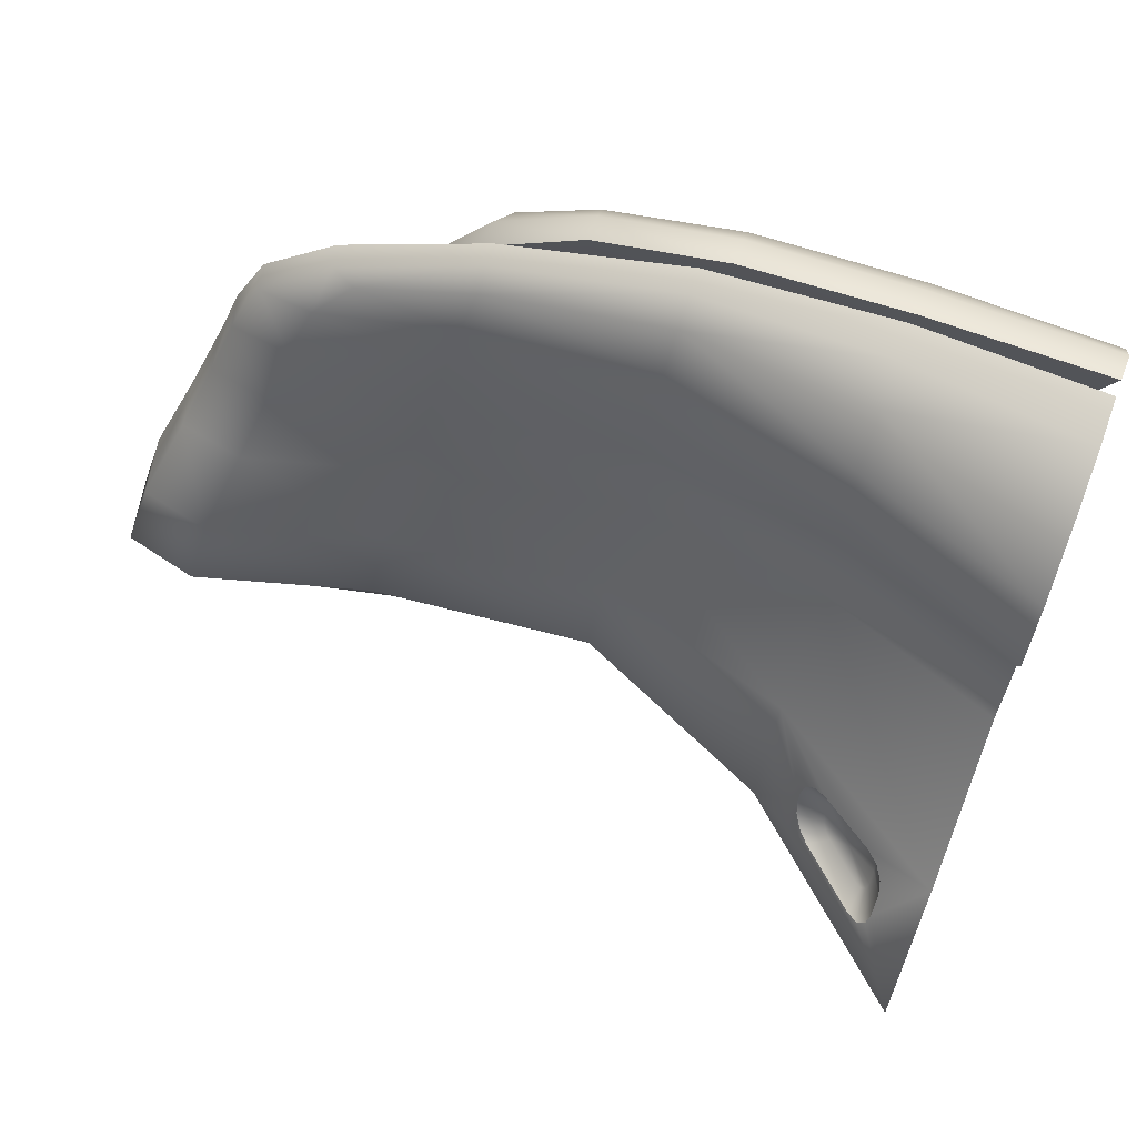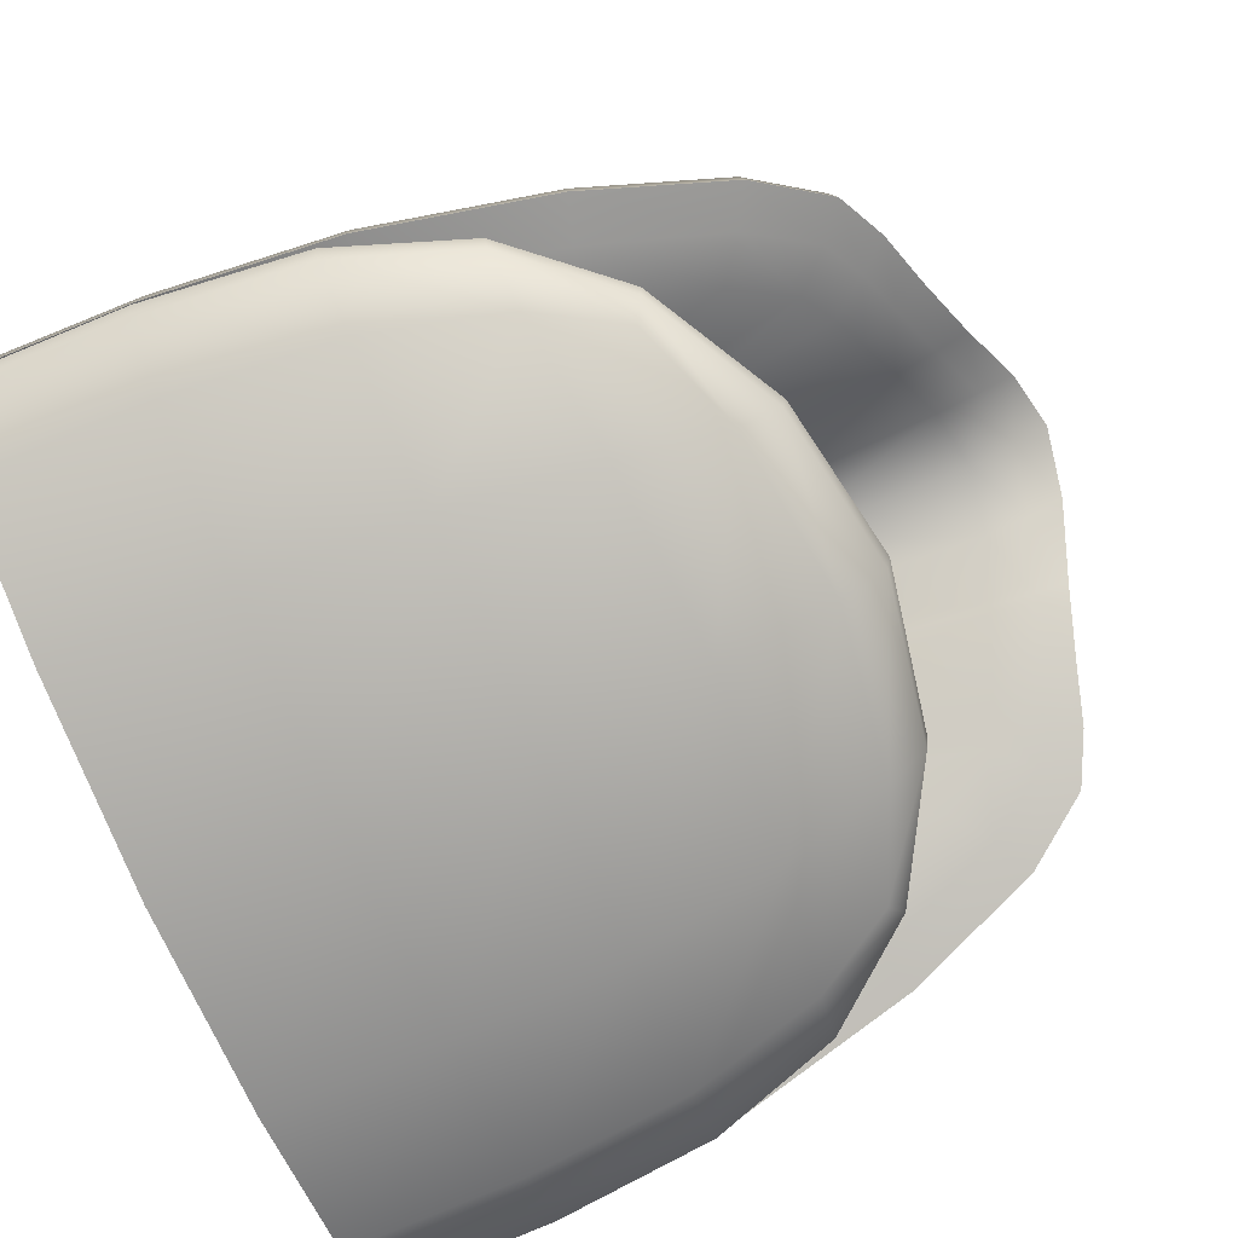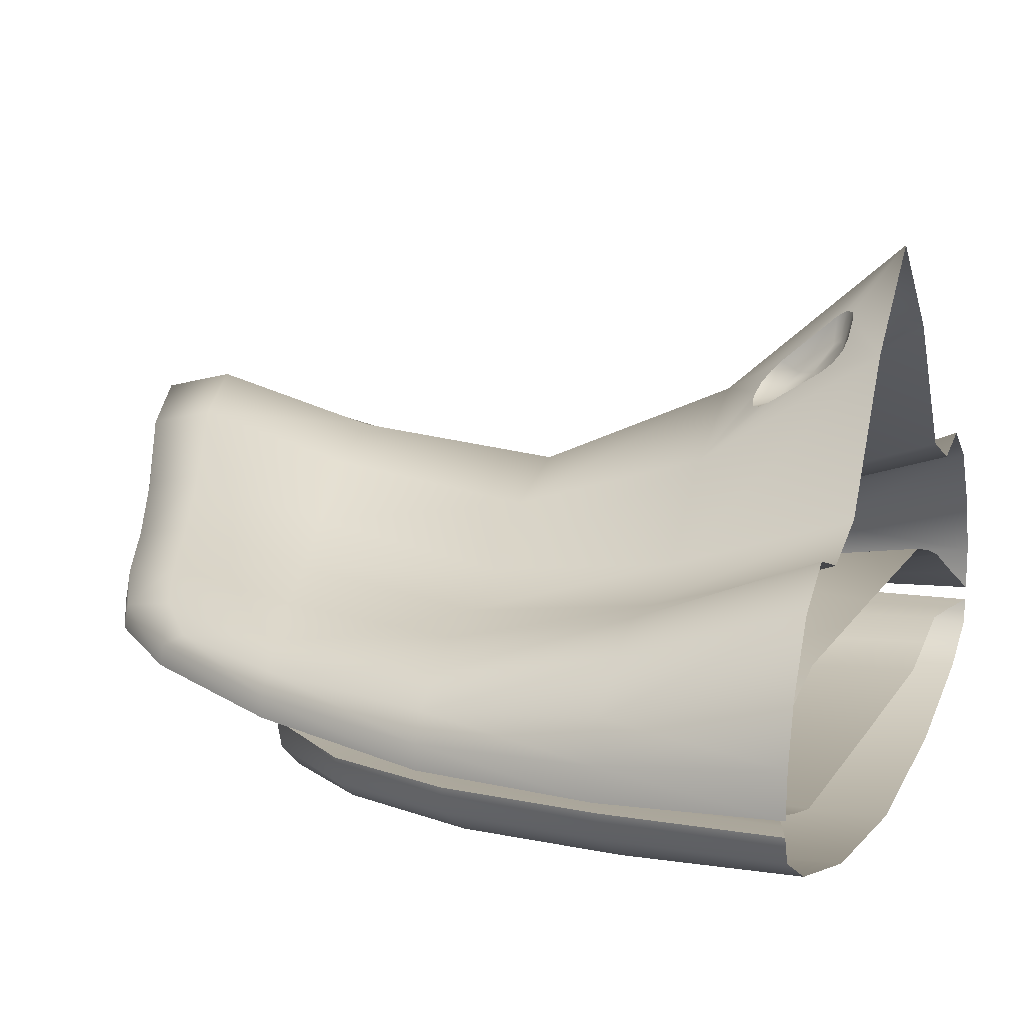
<metadata>
{"format":"obj","ext":"obj","renderer":"f3d","projection":"perspective","resolution":1024,"background":"white","views":[{"elev":71.6,"azim":-160.1,"up":"+Z"},{"elev":-75.6,"azim":23.2,"up":"+Y"},{"elev":12.5,"azim":-159.6,"up":"+Y"}]}
</metadata>
<code>
o Cube.005
v 1.929 -0.7012 0.4884
v 2.052 -0.7015 0.2658
v 2 -0.7078 0.2351
v 1.889 -0.7081 0.4318
v 2.101 -0.7017 -0
v 2.045 -0.7076 -0
v 1.98 -0.7173 -0
v 1.94 -0.7177 0.2031
v 1.842 -0.7182 0.3729
v 1.546 -0.8092 -0.5972
v 1.541 -0.7464 -0.7017
v 1.76 -0.7455 -0.6254
v 1.771 -0.7991 -0.5353
v 1.54 -0.701 -0.7132
v 1.758 -0.701 -0.6349
v 1.929 -0.7012 -0.4884
v 1.927 -0.7475 -0.4846
v 1.908 -0.7864 -0.4535
v 2.016 -0.8272 -0
v 2.092 -0.7627 -0
v 2.045 -0.7568 0.2674
v 1.978 -0.8118 0.2757
v 1.927 -0.7475 0.4846
v 1.908 -0.7865 0.4535
v 1.546 -0.8092 0.5972
v 1.541 -0.7464 0.7017
v 1.272 -0.7465 0.7305
v 1.273 -0.8102 0.6217
v 1.54 -0.701 0.7132
v 1.272 -0.7009 0.7429
v 0.9775 -0.7009 0.7477
v 0.9766 -0.746 0.7346
v 0.9766 -0.8058 0.6252
v 1.564 -0.9298 -0
v 1.828 -0.8892 -0
v 1.806 -0.8589 0.3102
v 1.558 -0.8883 0.3434
v 1.771 -0.7991 0.5353
v 1.758 -0.701 0.6349
v 1.736 -0.7082 0.5615
v 1.536 -0.7078 0.6345
v 1.708 -0.7184 0.4851
v 1.527 -0.7177 0.5524
v 1.736 -0.7082 -0.5615
v 1.889 -0.7081 -0.4318
v 1.536 -0.7078 -0.6346
v 1.527 -0.7177 -0.5524
v 1.708 -0.7184 -0.4851
v 1.842 -0.7182 -0.3729
v 1.806 -0.8589 -0.3102
v 1.558 -0.8883 -0.3434
v 1.978 -0.8118 -0.2757
v 2.045 -0.7568 -0.2674
v 2.052 -0.7015 -0.2658
v 1.272 -0.7009 -0.7429
v 1.282 -0.7067 -0.6709
v 0.9775 -0.7009 -0.7477
v 0.9974 -0.7052 -0.6891
v 1.017 -0.7125 -0.6266
v 1.289 -0.7155 -0.5952
v 0.9766 -0.8058 -0.6252
v 1.273 -0.8102 -0.6217
v 1.274 -0.8913 -0.3575
v 0.9766 -0.8784 -0.3595
v 1.275 -0.9338 -0
v 0.9766 -0.916 -0
v 1.282 -0.7067 0.6709
v 0.9974 -0.7052 0.6891
v 1.289 -0.7155 0.5952
v 1.017 -0.7125 0.6266
v 2 -0.7078 -0.2351
v 1.94 -0.7177 -0.2031
v 1.274 -0.8913 0.3575
v 0.9766 -0.8784 0.3595
v 1.76 -0.7455 0.6254
v 0.9766 -0.746 -0.7346
v 1.272 -0.7465 -0.7305
v 1.563 -0.7451 -0.4126
v 1.676 -0.7449 -0.3172
v 1.415 -0.7444 -0.4701
v 1.306 -0.7702 -0.3917
v 1.416 -0.7713 -0.333
v 1.515 -0.7706 -0.2641
v 1.306 -0.7702 0.3917
v 1.416 -0.7713 0.333
v 1.334 -0.7712 -0
v 1.172 -0.7693 0.4068
v 1.515 -0.7706 0.2641
v 1.573 -0.7708 0.1392
v 1.612 -0.77 -0
v 1.573 -0.7708 -0.1392
v 1.172 -0.7693 -0.4068
v 1.018 -0.7671 -0.4262
v 1.018 -0.7683 -0
v 1.018 -0.7671 0.4262
v 1.76 -0.7444 -0.1728
v 1.793 -0.7442 -0
v 1.228 -0.7425 0.5069
v 1.018 -0.7399 0.5343
v 1.415 -0.7444 0.4701
v 1.76 -0.7444 0.1728
v 1.676 -0.7449 0.3172
v 1.563 -0.7451 0.4126
v 1.228 -0.7425 -0.5069
v 1.018 -0.7399 -0.5343
v 2.332 -0.4473 -0.2062
v 2.374 -0.3679 -0.1034
v 2.316 -0.3908 -0.1028
v 2.278 -0.458 -0.1989
v 2.396 -0.3246 -0
v 2.336 -0.354 -0
v 2.263 -0.3774 -0
v 2.245 -0.4079 -0.1015
v 2.21 -0.4637 -0.1904
v 1.585 -0.5887 0.6868
v 1.278 -0.5586 0.715
v 1.277 -0.627 0.7422
v 1.583 -0.6351 0.7129
v 1.278 -0.685 0.7429
v 1.583 -0.6782 0.7132
v 2.124 -0.5063 0.5066
v 2.067 -0.543 0.5627
v 2.109 -0.5646 0.56
v 2.217 -0.5229 0.4832
v 2.116 -0.6017 0.5566
v 2.229 -0.5664 0.4777
v 2.155 -0.4629 -0.4273
v 2.256 -0.4831 -0.4037
v 2.217 -0.5229 -0.4832
v 2.124 -0.5063 -0.5066
v 2.268 -0.5365 -0.3985
v 2.229 -0.5664 -0.4777
v 2.116 -0.6017 -0.5566
v 2.109 -0.5646 -0.56
v 2.067 -0.543 -0.5627
v 1.585 -0.5887 -0.6868
v 1.583 -0.6351 -0.7129
v 1.277 -0.627 -0.7422
v 1.278 -0.5586 -0.715
v 1.583 -0.6782 -0.7132
v 1.278 -0.685 -0.7429
v 0.9775 -0.6752 -0.7477
v 0.9766 -0.5968 -0.7463
v 0.9766 -0.4972 -0.719
v 1.592 -0.5082 -0.5356
v 1.911 -0.4937 -0.4815
v 1.896 -0.532 -0.5644
v 1.588 -0.5431 -0.6231
v 1.882 -0.5706 -0.6226
v 1.884 -0.6449 -0.6434
v 1.862 -0.6367 -0.569
v 1.579 -0.6645 -0.6346
v 2.079 -0.5948 -0.4922
v 2.031 -0.585 -0.4251
v 1.832 -0.6256 -0.4916
v 1.569 -0.6478 -0.5524
v 1.592 -0.5082 0.5356
v 1.588 -0.5431 0.6231
v 1.896 -0.532 0.5644
v 1.911 -0.4937 0.4815
v 2.155 -0.4629 0.4273
v 0.9766 -0.4972 0.719
v 0.9766 -0.5968 0.7463
v 0.9775 -0.6752 0.7477
v 1.579 -0.6645 0.6345
v 1.862 -0.6367 0.569
v 1.884 -0.6449 0.6434
v 2.079 -0.5948 0.4922
v 1.882 -0.5706 0.6226
v 0.9974 -0.6314 0.6891
v 1.287 -0.6585 0.6709
v 1.569 -0.6478 0.5524
v 1.832 -0.6256 0.4916
v 2.031 -0.585 0.4251
v 0.9766 -0.3226 0.5627
v 0.9766 -0.3829 0.6526
v 1.278 -0.4852 0.6489
v 1.279 -0.4415 0.5593
v 1.017 -0.5829 0.6266
v 1.294 -0.6283 0.5952
v 1.883 -0.6079 0.6439
v 1.287 -0.6585 -0.6709
v 0.9974 -0.6314 -0.6891
v 1.294 -0.6283 -0.5952
v 1.017 -0.5829 -0.6266
v 1.308 -0.5944 0.3917
v 1.175 -0.5711 0.4068
v 1.418 -0.493 -0
v 1.419 -0.57 0.3382
v 1.506 -0.5326 0.3014
v 1.538 -0.4995 0.2521
v 0.9766 -0.3226 -0.5627
v 1.279 -0.4415 -0.5593
v 1.278 -0.4852 -0.6489
v 0.9766 -0.3829 -0.6526
v 1.883 -0.6079 -0.6439
v 1.018 -0.5266 0.4262
v 1.018 -0.5254 -0
v 1.018 -0.5537 0.5343
v 1.231 -0.6003 0.5069
v 1.605 -0.4118 0.1355
v 1.574 -0.4506 0.1778
v 1.618 -0.3603 0.07009
v 1.568 -0.4753 0.222
v 2.21 -0.4637 0.1904
v 1.903 -0.4376 0.1627
v 1.933 -0.3822 0.08691
v 2.245 -0.4079 0.1015
v 1.437 -0.6207 0.4701
v 1.308 -0.5944 -0.3917
v 1.419 -0.57 -0.3382
v 1.175 -0.5711 -0.4068
v 1.506 -0.5326 -0.3014
v 1.538 -0.4995 -0.2521
v 1.568 -0.4753 -0.222
v 1.574 -0.4506 -0.1778
v 1.605 -0.4118 -0.1355
v 1.618 -0.3603 -0.07009
v 2.316 -0.3908 0.1028
v 2.278 -0.458 0.1989
v 2.256 -0.4831 0.4037
v 2.268 -0.5365 0.3985
v 2.332 -0.4473 0.2062
v 2.374 -0.3679 0.1034
v 1.018 -0.5266 -0.4262
v 1.625 -0.5989 0.4181
v 1.642 -0.3269 -0
v 1.948 -0.3519 -0
v 1.231 -0.6003 -0.5069
v 1.018 -0.5537 -0.5343
v 1.437 -0.6207 -0.4701
v 1.933 -0.3822 -0.08691
v 1.903 -0.4376 -0.1627
v 1.625 -0.5989 -0.4181
v 1.765 -0.5583 -0.3615
v 2.158 -0.5275 0.3128
v 1.859 -0.501 0.2663
v 1.879 -0.4761 0.2201
v 2.182 -0.5025 0.258
v 1.765 -0.5583 0.3615
v 1.281 -0.1648 -0
v 1.281 -0.2592 0.182
v 1.61 -0.3603 0.1703
v 1.614 -0.3104 -0
v 1.964 -0.3161 0.1435
v 1.975 -0.2731 -0
v 2.243 -0.2463 0.1168
v 2.261 -0.1946 -0
v 0.9766 -0.0641 0.1837
v 0.9766 -0.3048 0.3439
v 1.28 -0.4038 0.341
v 1.603 -0.4442 0.321
v 2.36 -0.2748 0.1051
v 2.381 -0.2234 -0
v 1.943 -0.3959 0.2752
v 2.208 -0.3428 0.2294
v 2.22 -0.5339 0.3566
v 2.246 -0.5046 0.2832
v 2.297 -0.5025 0.3067
v 2.318 -0.3698 0.2094
v 2.183 -0.561 0.4231
v 2.158 -0.5275 -0.3128
v 2.182 -0.5025 -0.258
v 1.879 -0.4761 -0.2201
v 1.859 -0.501 -0.2663
v 1.61 -0.3603 -0.1703
v 1.281 -0.2592 -0.182
v 1.603 -0.4442 -0.321
v 1.28 -0.4038 -0.341
v 0.9766 -0.0641 -0.1837
v 0.9766 -0.3048 -0.3439
v 1.964 -0.3161 -0.1435
v 2.243 -0.2463 -0.1168
v 2.208 -0.3428 -0.2294
v 1.943 -0.3959 -0.2752
v 2.36 -0.2748 -0.1051
v 2.318 -0.3698 -0.2094
v 2.297 -0.5025 -0.3067
v 2.246 -0.5046 -0.2832
v 2.22 -0.5339 -0.3566
v 1.833 -0.5257 0.3115
v 2.125 -0.5523 0.3662
v 0.9766 -0.3517 0.465
v 1.279 -0.4441 0.4617
v 1.597 -0.4868 0.4388
v 1.925 -0.4537 0.3864
v 2.178 -0.4141 0.334
v 2.284 -0.4383 0.311
v 1.191 -0.1692 0.1347
v 1.172 -0.1598 0.1402
v 1.21 -0.1545 0.08267
v 1.164 -0.1516 0.07247
v 1.164 -0.1569 0.08285
v 1.21 -0.1633 0.0997
v 2.183 -0.561 -0.4231
v 2.125 -0.5523 -0.3662
v 1.833 -0.5257 -0.3115
v 1.279 -0.4441 -0.4617
v 0.9766 -0.3517 -0.465
v 1.597 -0.4868 -0.4388
v 1.925 -0.4537 -0.3864
v 2.178 -0.4141 -0.334
v 2.284 -0.4383 -0.311
v 1.191 -0.1692 -0.1347
v 1.172 -0.1598 -0.1402
v 1.21 -0.1545 -0.08267
v 1.21 -0.1633 -0.0997
v 1.164 -0.1569 -0.08285
v 1.164 -0.1516 -0.07247
v 1.047 -0.04956 -0.1069
v 1.047 -0.0225 -0.07633
v 1.064 -0.07113 -0.06861
v 1.064 -0.08762 -0.08726
v 1.085 -0.104 -0.1407
v 1.088 -0.1208 -0.1078
v 1.141 -0.1548 -0.1075
v 0.9766 0.09824 0
v 1.176 -0.104 -0.04238
v 1.081 -0.02202 -0.04238
v 1.193 -0.1216 -0.04778
v 1.206 -0.1401 -0.06253
v 1.075 -0.06429 -0.05069
v 1.085 -0.07083 -0.04792
v 1.113 -0.1152 -0.07693
v 1.052 -0.01145 -0.05935
v 1.064 -0.01128 -0.04693
v 1.067 -0.06439 -0.05826
v 1.066 -0.08775 -0.1362
v 1.052 -0.06783 -0.1239
v 1.205 -0.1705 -0.1199
v 1.152 -0.1606 -0.1042
v 1.161 -0.1613 -0.09515
v 1.143 -0.1208 -0.04792
v 1.154 -0.1315 -0.05121
v 1.161 -0.1428 -0.0602
v 1.068 -0.09876 -0.09759
v 1.076 -0.1109 -0.1051
v 1.047 -0.04956 0.1069
v 1.064 -0.08762 0.08726
v 1.064 -0.07113 0.06861
v 1.047 -0.0225 0.07633
v 1.141 -0.1548 0.1075
v 1.088 -0.1208 0.1078
v 1.085 -0.104 0.1407
v 1.081 -0.02202 0.04238
v 1.176 -0.104 0.04238
v 1.193 -0.1216 0.04778
v 1.206 -0.1401 0.06253
v 1.075 -0.06429 0.05069
v 1.113 -0.1152 0.07693
v 1.085 -0.07083 0.04792
v 1.052 -0.01145 0.05936
v 1.064 -0.01128 0.04693
v 1.067 -0.06439 0.05826
v 1.066 -0.08775 0.1362
v 1.052 -0.06783 0.1239
v 1.205 -0.1705 0.1199
v 1.152 -0.1606 0.1042
v 1.161 -0.1613 0.09515
v 1.143 -0.1208 0.04792
v 1.154 -0.1315 0.05121
v 1.161 -0.1428 0.0602
v 1.068 -0.09876 0.09759
v 1.076 -0.1109 0.1051
f 1 2 3 4
f 2 5 6 3
f 3 6 7 8
f 4 3 8 9
f 10 11 12 13
f 11 14 15 12
f 12 15 16 17
f 13 12 17 18
f 19 20 21 22
f 20 5 2 21
f 21 2 1 23
f 22 21 23 24
f 25 26 27 28
f 26 29 30 27
f 27 30 31 32
f 28 27 32 33
f 34 35 36 37
f 35 19 22 36
f 36 22 24 38
f 37 36 38 25
f 29 39 40 41
f 39 1 4 40
f 40 4 9 42
f 41 40 42 43
f 16 15 44 45
f 15 14 46 44
f 44 46 47 48
f 45 44 48 49
f 10 13 50 51
f 13 18 52 50
f 50 52 19 35
f 51 50 35 34
f 18 17 53 52
f 17 16 54 53
f 53 54 5 20
f 52 53 20 19
f 14 55 56 46
f 55 57 58 56
f 56 58 59 60
f 46 56 60 47
f 61 62 63 64
f 62 10 51 63
f 63 51 34 65
f 64 63 65 66
f 31 30 67 68
f 30 29 41 67
f 67 41 43 69
f 68 67 69 70
f 5 54 71 6
f 54 16 45 71
f 71 45 49 72
f 6 71 72 7
f 66 65 73 74
f 65 34 37 73
f 73 37 25 28
f 74 73 28 33
f 24 23 75 38
f 23 1 39 75
f 75 39 29 26
f 38 75 26 25
f 61 76 77 62
f 76 57 55 77
f 77 55 14 11
f 62 77 11 10
f 49 48 78 79
f 48 47 80 78
f 78 80 81 82
f 79 78 82 83
f 84 85 86 87
f 88 89 86 85
f 90 91 86 89
f 83 82 86 91
f 81 92 86 82
f 93 94 86 92
f 95 87 86 94
f 7 72 96 97
f 72 49 79 96
f 96 79 83 91
f 97 96 91 90
f 70 69 98 99
f 69 43 100 98
f 98 100 84 87
f 99 98 87 95
f 9 8 101 102
f 8 7 97 101
f 101 97 90 89
f 102 101 89 88
f 43 42 103 100
f 42 9 102 103
f 103 102 88 85
f 100 103 85 84
f 47 60 104 80
f 60 59 105 104
f 104 105 93 92
f 80 104 92 81
f 106 107 108 109
f 107 110 111 108
f 108 111 112 113
f 109 108 113 114
f 115 116 117 118
f 118 117 119 120
f 121 122 123 124
f 124 123 125 126
f 127 128 129 130
f 128 131 132 129
f 129 132 133 134
f 130 129 134 135
f 136 137 138 139
f 137 140 141 138
f 138 141 142 143
f 139 138 143 144
f 145 146 147 148
f 146 127 130 147
f 147 130 135 149
f 148 147 149 136
f 140 150 151 152
f 150 133 153 151
f 151 153 154 155
f 152 151 155 156
f 157 158 159 160
f 160 159 121 161
f 116 162 163 117
f 117 163 164 119
f 120 165 166 167
f 167 166 168 125
f 158 115 169 159
f 159 169 122 121
f 164 170 171 119
f 119 171 165 120
f 165 172 173 166
f 166 173 174 168
f 175 176 177 178
f 178 177 158 157
f 170 179 180 171
f 171 180 172 165
f 122 169 181 123
f 123 181 167 125
f 176 162 116 177
f 177 116 115 158
f 142 141 182 183
f 141 140 152 182
f 182 152 156 184
f 183 182 184 185
f 186 187 188 189
f 190 189 188 191
f 169 115 118 181
f 181 118 120 167
f 192 193 194 195
f 193 145 148 194
f 194 148 136 139
f 195 194 139 144
f 135 134 196 149
f 134 133 150 196
f 196 150 140 137
f 149 196 137 136
f 197 198 188 187
f 179 199 200 180
f 201 202 188 203
f 204 191 188 202
f 199 197 187 200
f 205 206 207 208
f 200 187 186 209
f 180 200 209 172
f 210 211 188 212
f 213 214 188 211
f 215 216 188 214
f 217 218 188 216
f 219 208 112 111
f 220 205 208 219
f 161 121 124 221
f 221 124 126 222
f 223 220 219 224
f 224 219 111 110
f 225 212 188 198
f 206 201 203 207
f 172 209 226 173
f 207 203 227 228
f 208 207 228 112
f 185 184 229 230
f 184 156 231 229
f 229 231 210 212
f 230 229 212 225
f 114 113 232 233
f 113 112 228 232
f 232 228 227 218
f 233 232 218 217
f 156 155 234 231
f 155 154 235 234
f 234 235 213 211
f 231 234 211 210
f 209 186 189 226
f 236 237 238 239
f 226 189 190 240
f 173 226 240 174
f 237 204 202 238
f 241 242 243 244
f 238 202 201 206
f 239 238 206 205
f 244 243 245 246
f 246 245 247 248
f 249 250 251 242
f 242 251 252 243
f 248 247 253 254
f 254 253 224 110
f 243 252 255 245
f 245 255 256 247
f 222 257 258 259
f 259 258 220 223
f 247 256 260 253
f 253 260 223 224
f 125 168 261 126
f 126 261 257 222
f 257 236 239 258
f 258 239 205 220
f 262 263 264 265
f 263 114 233 264
f 264 233 217 216
f 265 264 216 215
f 241 244 266 267
f 267 266 268 269
f 270 267 269 271
f 244 246 272 266
f 246 248 273 272
f 272 273 274 275
f 266 272 275 268
f 248 254 276 273
f 254 110 107 276
f 276 107 106 277
f 273 276 277 274
f 131 278 279 280
f 278 106 109 279
f 279 109 114 263
f 280 279 263 262
f 174 240 281 282
f 282 281 237 236
f 168 174 282 261
f 261 282 236 257
f 250 283 284 251
f 251 284 285 252
f 240 190 191 281
f 281 191 204 237
f 252 285 286 255
f 255 286 287 256
f 283 175 178 284
f 284 178 157 285
f 256 287 288 260
f 260 288 259 223
f 285 157 160 286
f 286 160 161 287
f 289 290 242
f 291 292 293 294
f 287 161 221 288
f 288 221 222 259
f 133 132 295 153
f 132 131 280 295
f 295 280 262 296
f 153 295 296 154
f 154 296 297 235
f 296 262 265 297
f 297 265 215 214
f 235 297 214 213
f 271 269 298 299
f 269 268 300 298
f 298 300 145 193
f 299 298 193 192
f 268 275 301 300
f 275 274 302 301
f 301 302 127 146
f 300 301 146 145
f 274 277 303 302
f 277 106 278 303
f 303 278 131 128
f 302 303 128 127
f 304 267 305
f 306 307 308 309
f 310 311 312 313
f 305 314 315 316
f 317 241 318 319
f 267 270 314 305
f 270 317 311 310
f 318 241 320
f 241 321 320
f 322 323 324
f 325 317 326
f 312 327 324
f 311 317 325
f 314 270 328
f 317 319 326
f 270 329 328
f 330 267 304
f 329 270 310
f 307 267 330
f 305 316 331 304
f 304 331 332 330
f 330 332 308 307
f 333 318 320 334
f 334 320 321 335
f 335 321 306 309
f 312 311 325 327
f 327 325 326 322
f 322 326 319 323
f 310 313 336 329
f 329 336 337 328
f 328 337 315 314
f 319 318 333 323
f 241 306 321
f 306 241 267 307
f 327 322 324
f 323 333 324
f 333 334 324
f 334 335 324
f 335 309 324
f 309 308 324
f 308 332 324
f 332 331 324
f 331 316 324
f 316 315 324
f 315 337 324
f 337 336 324
f 336 313 324
f 313 312 324
f 218 227 188
f 338 339 340 341
f 290 342 343 344
f 317 345 346 241
f 242 290 344 249
f 249 338 341 317
f 346 347 241
f 241 347 348
f 349 350 351
f 352 353 317
f 340 350 354
f 341 352 317
f 344 355 249
f 317 353 345
f 249 355 356
f 357 289 242
f 356 338 249
f 294 357 242
f 290 289 358 342
f 289 357 359 358
f 357 294 293 359
f 360 361 347 346
f 361 362 348 347
f 362 292 291 348
f 340 354 352 341
f 354 349 353 352
f 349 351 345 353
f 338 356 363 339
f 356 355 364 363
f 355 344 343 364
f 345 351 360 346
f 241 348 291
f 291 294 242 241
f 354 350 349
f 351 350 360
f 360 350 361
f 361 350 362
f 362 350 292
f 292 350 293
f 293 350 359
f 359 350 358
f 358 350 342
f 342 350 343
f 343 350 364
f 364 350 363
f 363 350 339
f 339 350 340
f 203 188 227

</code>
